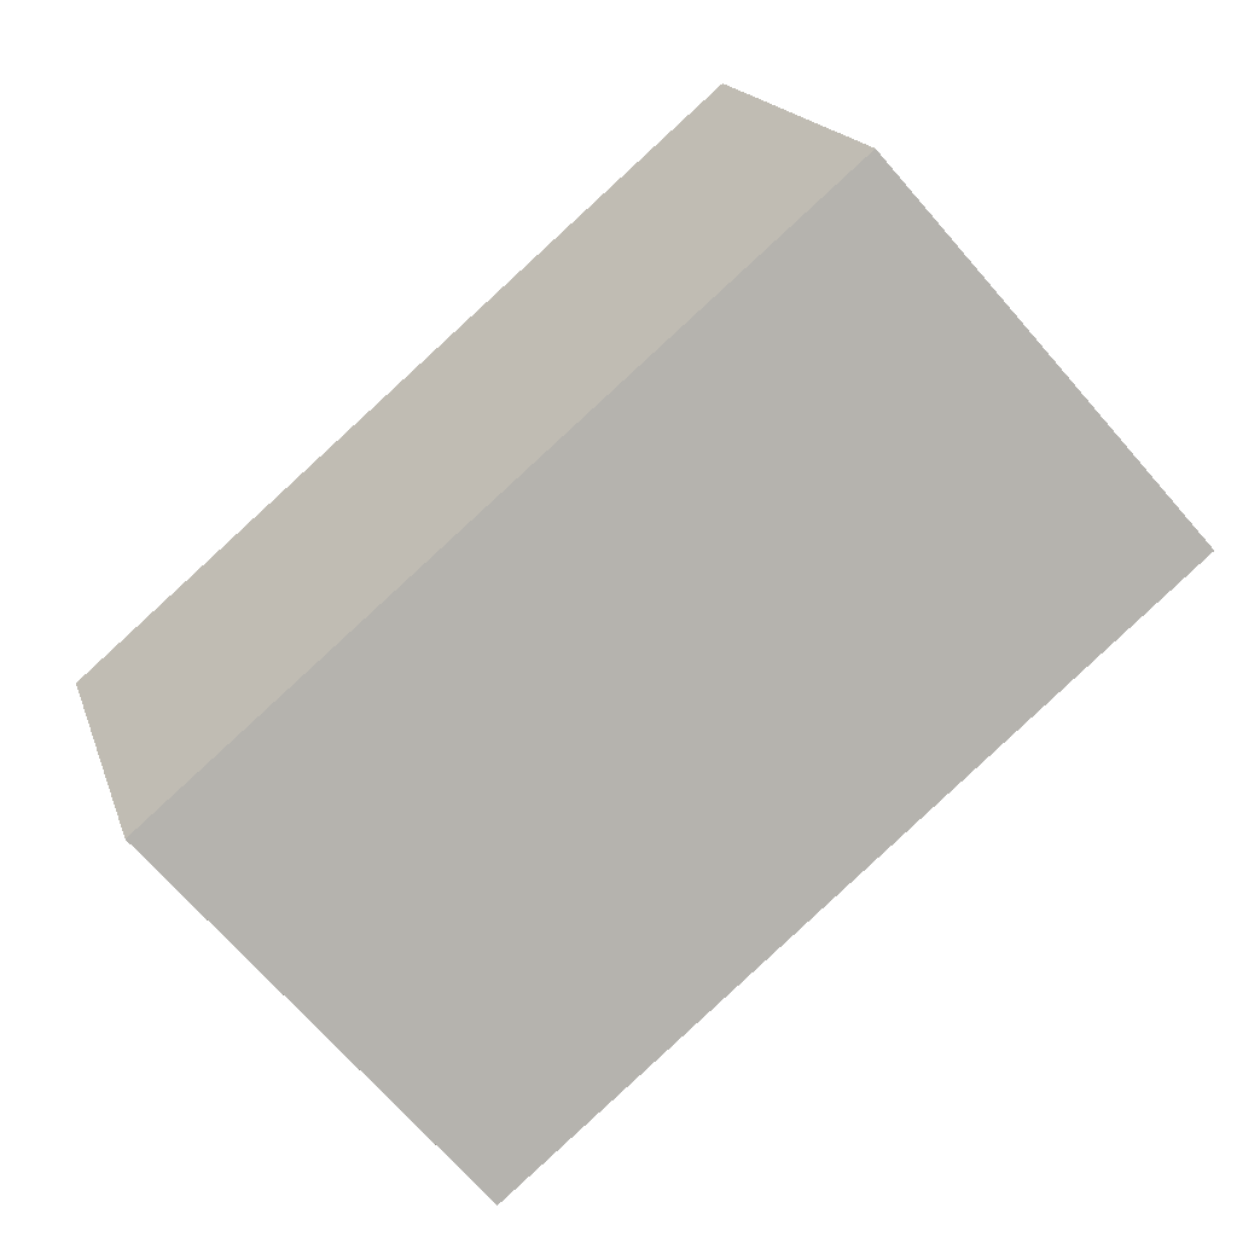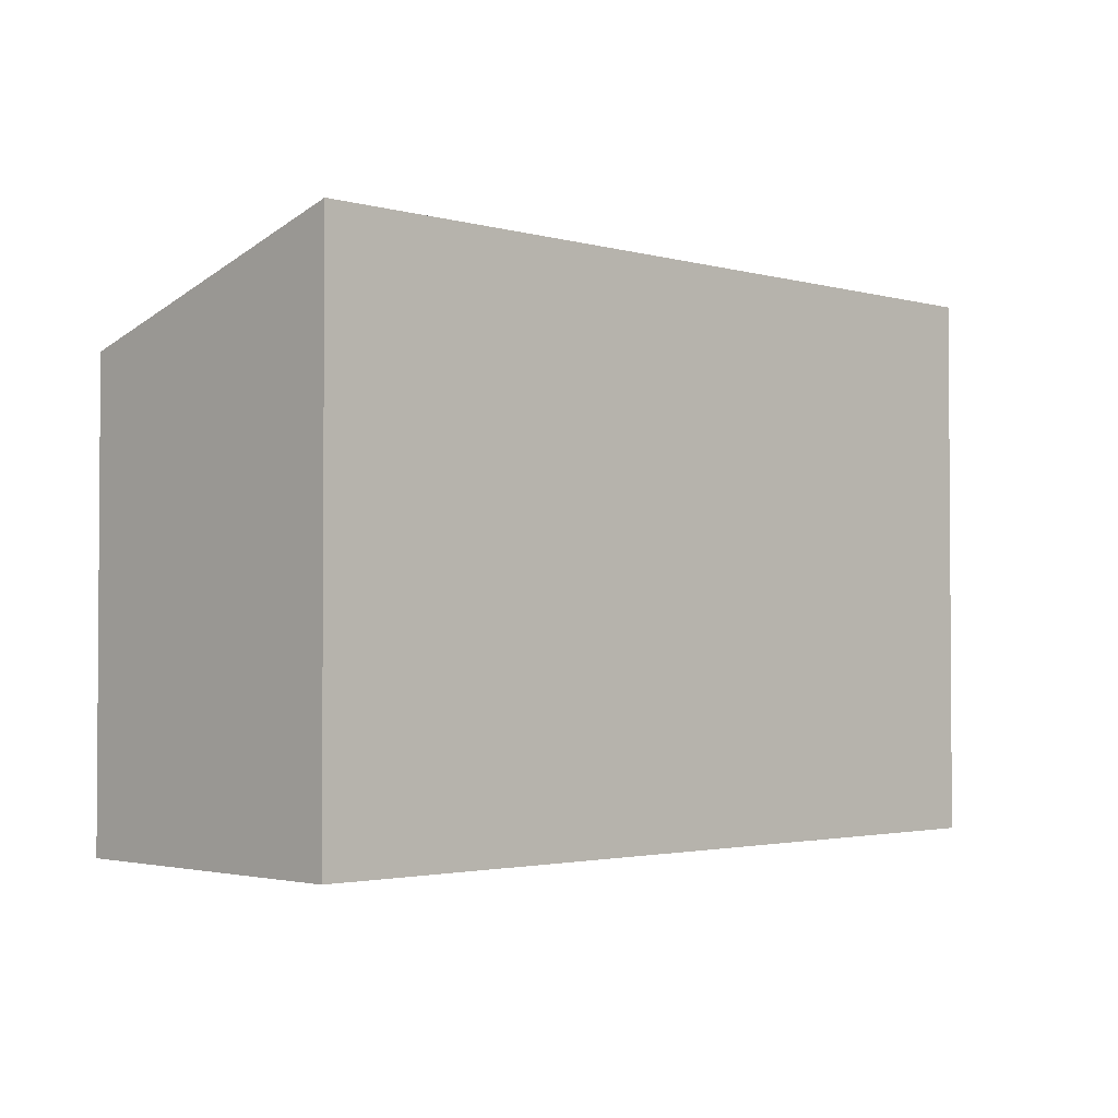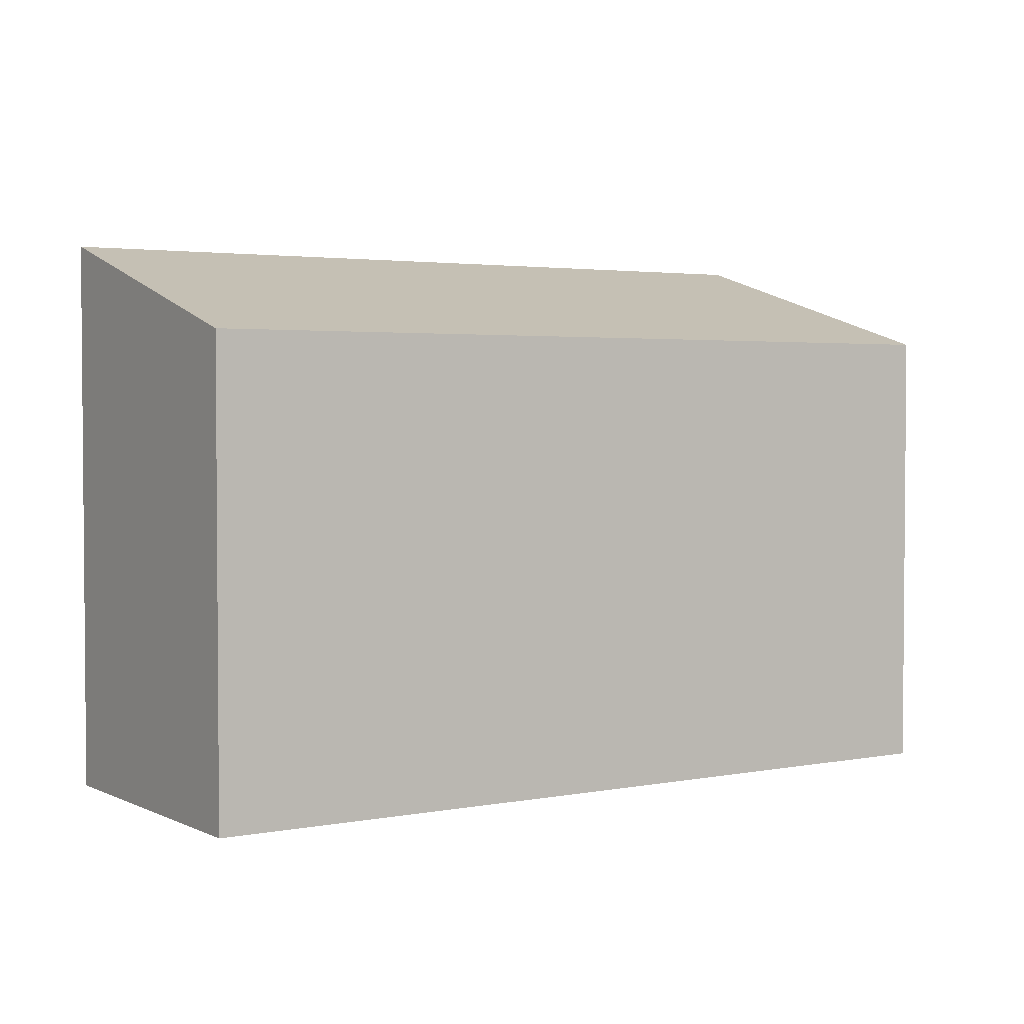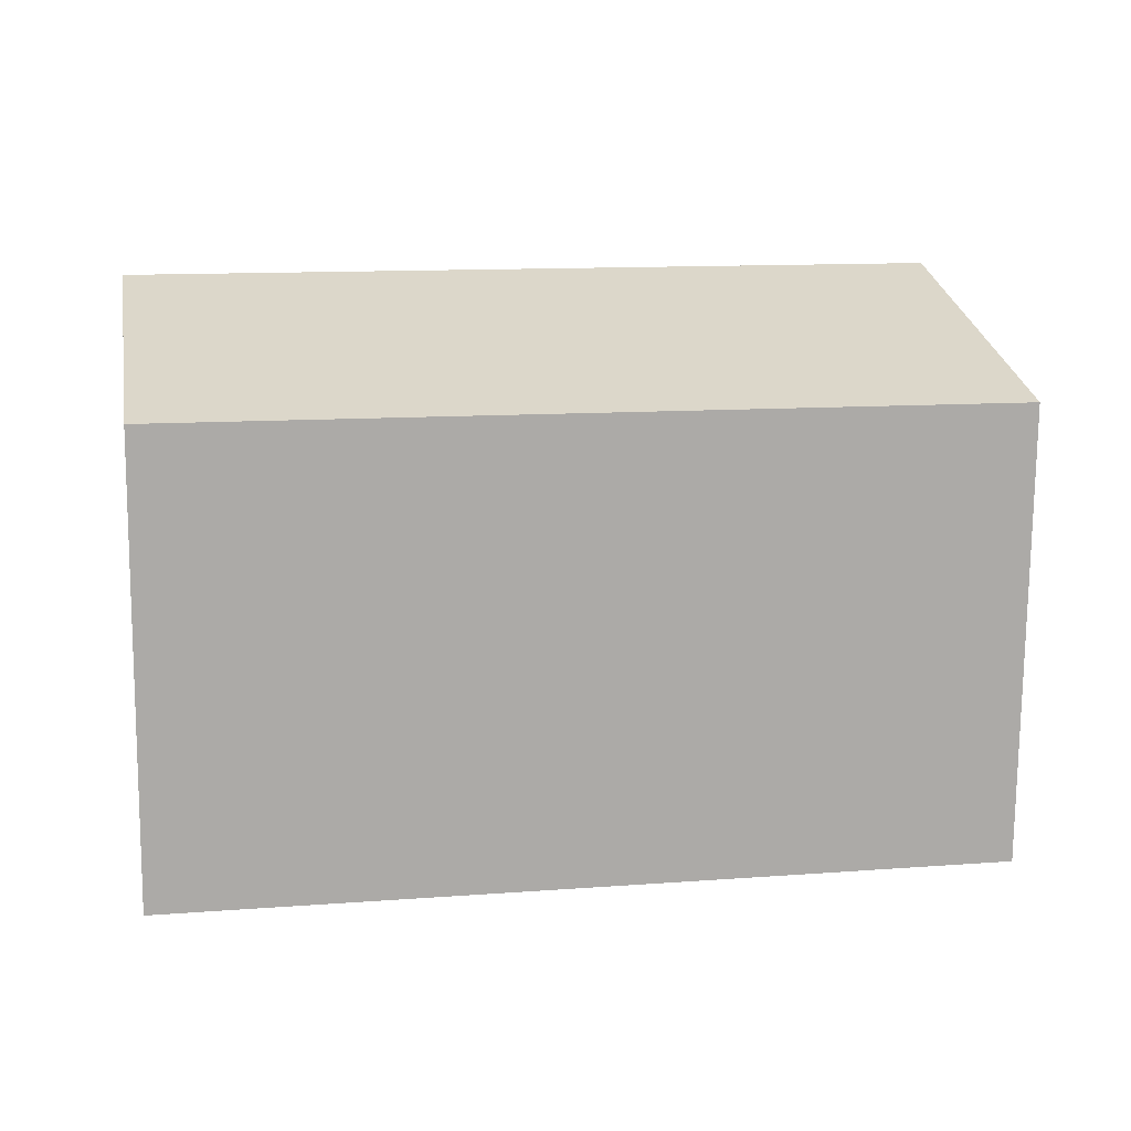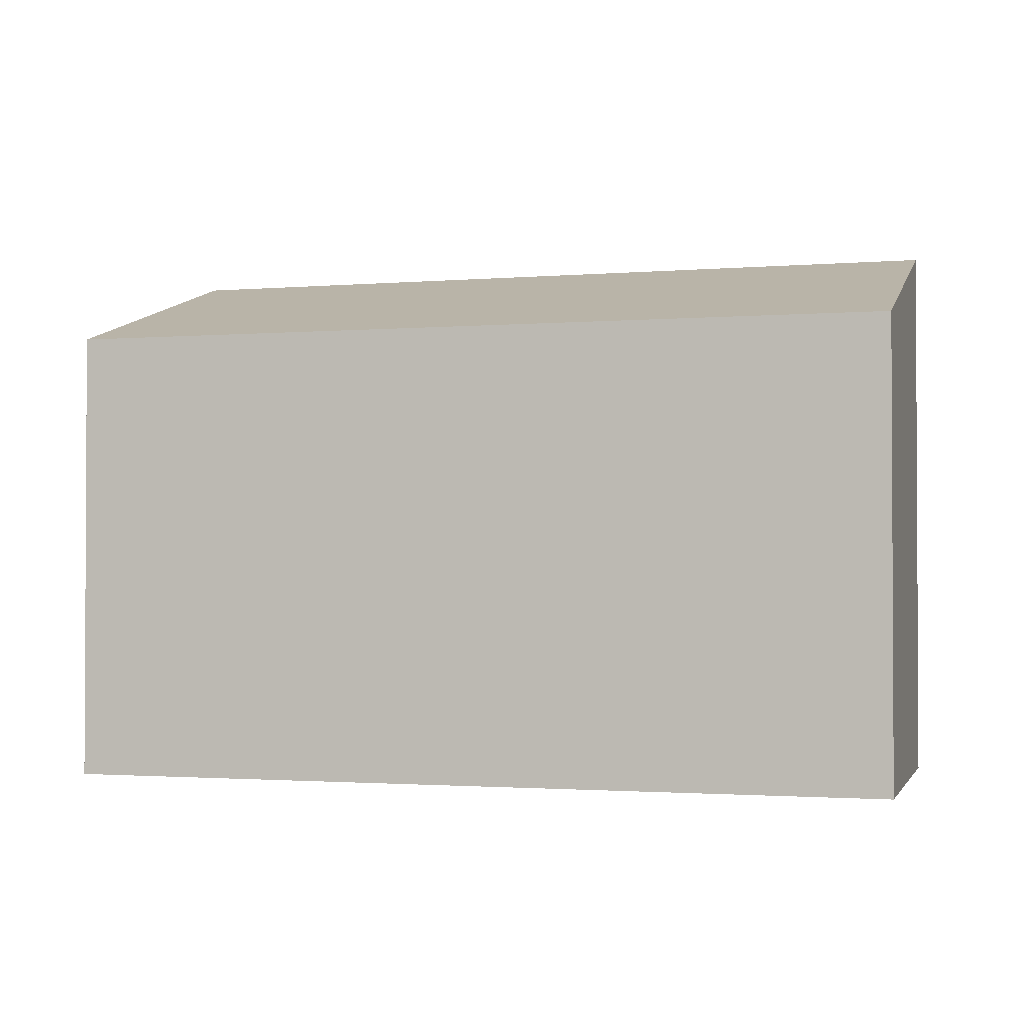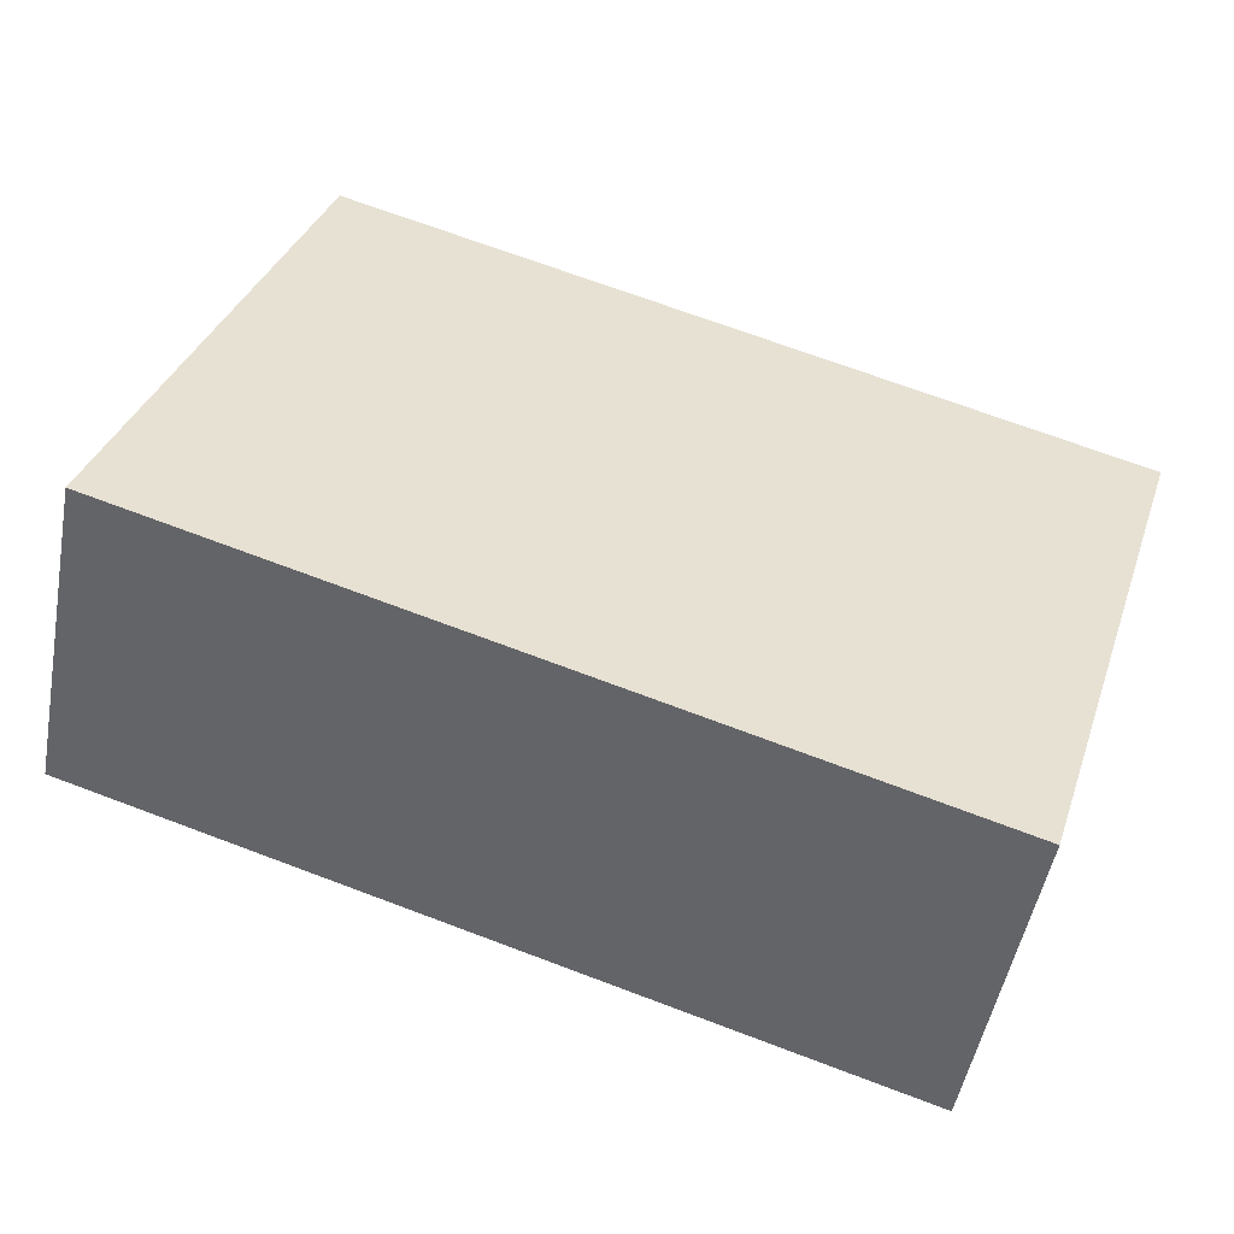
<metadata>
{"format":"obj","ext":"obj","renderer":"f3d","projection":"perspective","resolution":1024,"background":"white","views":[{"elev":-72.9,"azim":-138.5,"up":"+Z"},{"elev":-2.3,"azim":-32.7,"up":"+Y"},{"elev":2.8,"azim":157.1,"up":"+Y"},{"elev":-76.0,"azim":179.5,"up":"+Z"},{"elev":-1.6,"azim":-152.8,"up":"+Y"},{"elev":35.9,"azim":18.1,"up":"+Z"}]}
</metadata>
<code>
v  1.216 10 5.703
v  5.897 8.286 -1.09
v  0 8.286 5.074e-16
v  10.37 9.982 3.942
v  14.96 8.286 -2.766
v  16.02 9.97 2.855
v  14.98 8.286 -2.769
v  15.09 8.471 -2.149
v  0 0 0
v  5.897 6.674e-17 -1.09
v  14.96 1.694e-16 -2.766
v  14.98 1.696e-16 -2.769
v  1.216 -3.492e-16 5.703
v  10.37 -2.414e-16 3.942
v  16.02 -1.748e-16 2.855
v  15.09 1.316e-16 -2.149
g defaultobject
f 1 2 3
f 2 1 4
f 2 4 5
f 5 4 6
f 5 6 7
f 7 6 8
f 2 9 3
f 9 2 5
f 9 5 10
f 10 5 11
f 11 5 7
f 11 7 12
f 3 13 1
f 13 3 9
f 13 4 1
f 4 13 6
f 6 13 14
f 6 14 15
f 15 8 6
f 8 15 7
f 7 15 12
f 12 15 16
f 14 16 15
f 16 14 13
f 16 13 12
f 12 13 11
f 11 13 10
f 10 13 9

</code>
